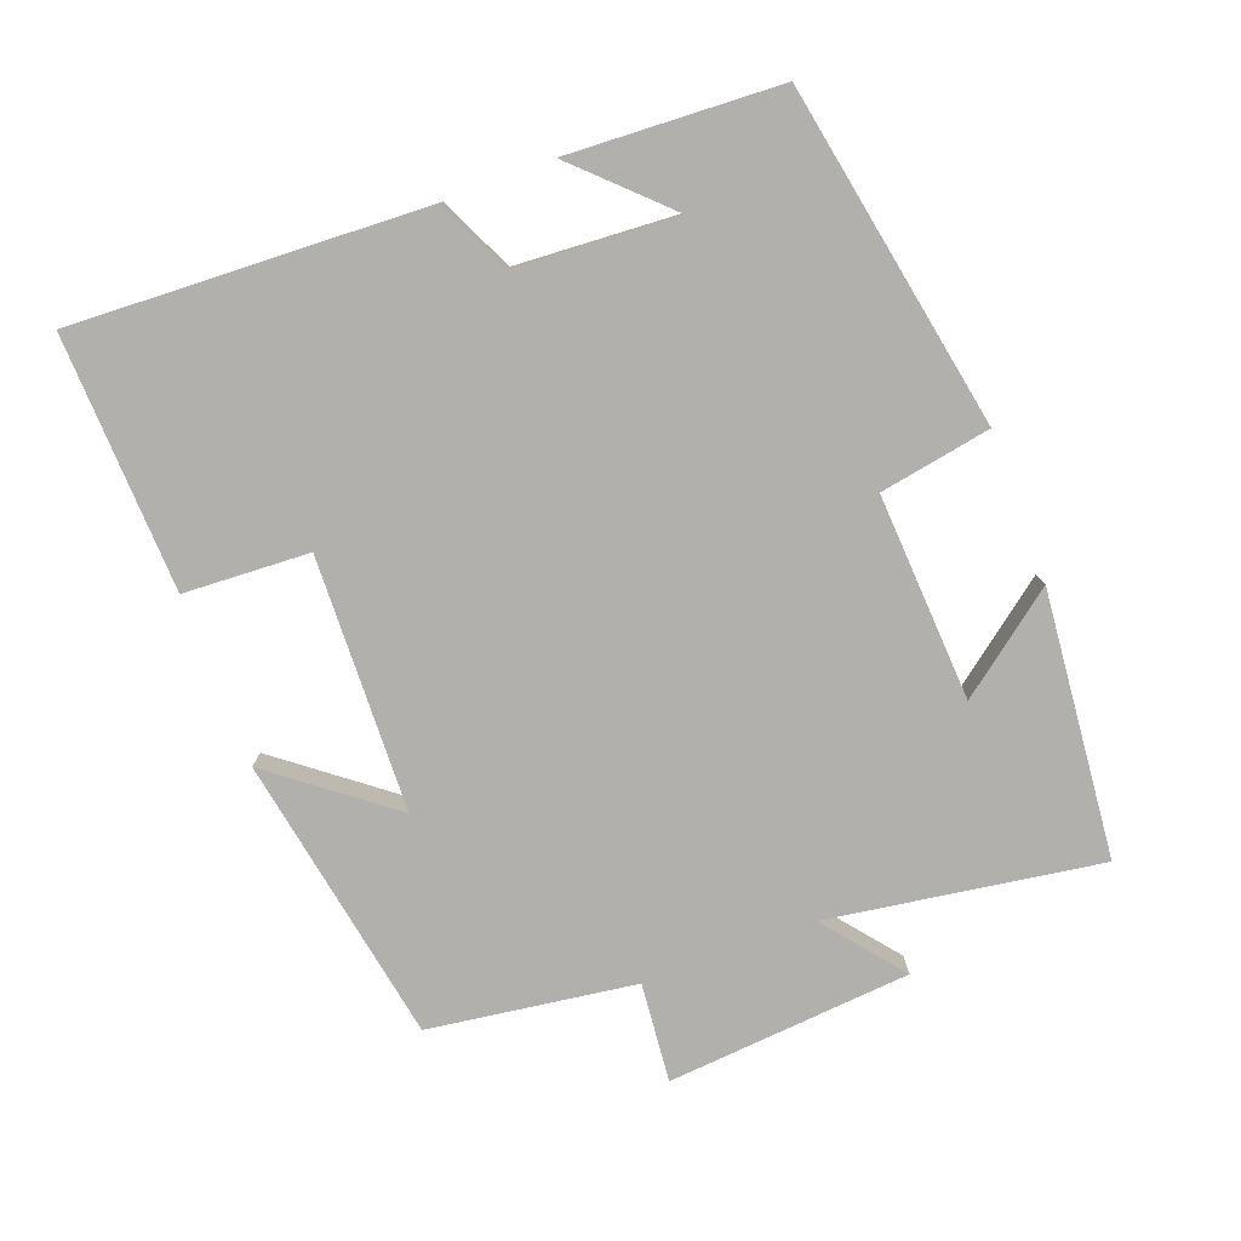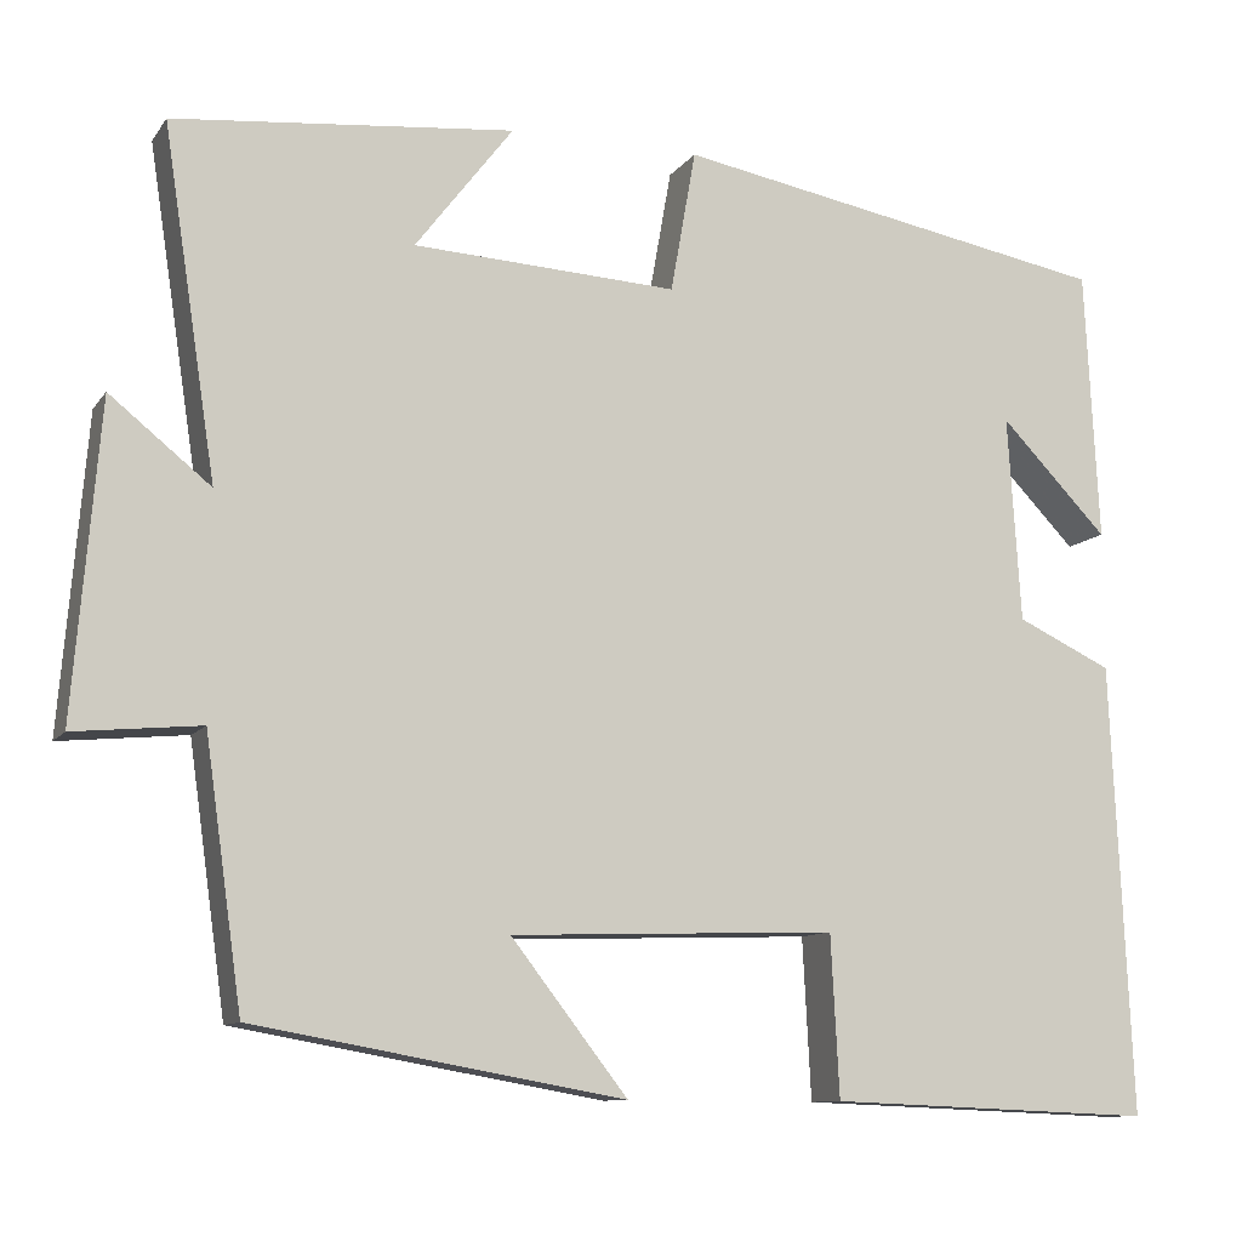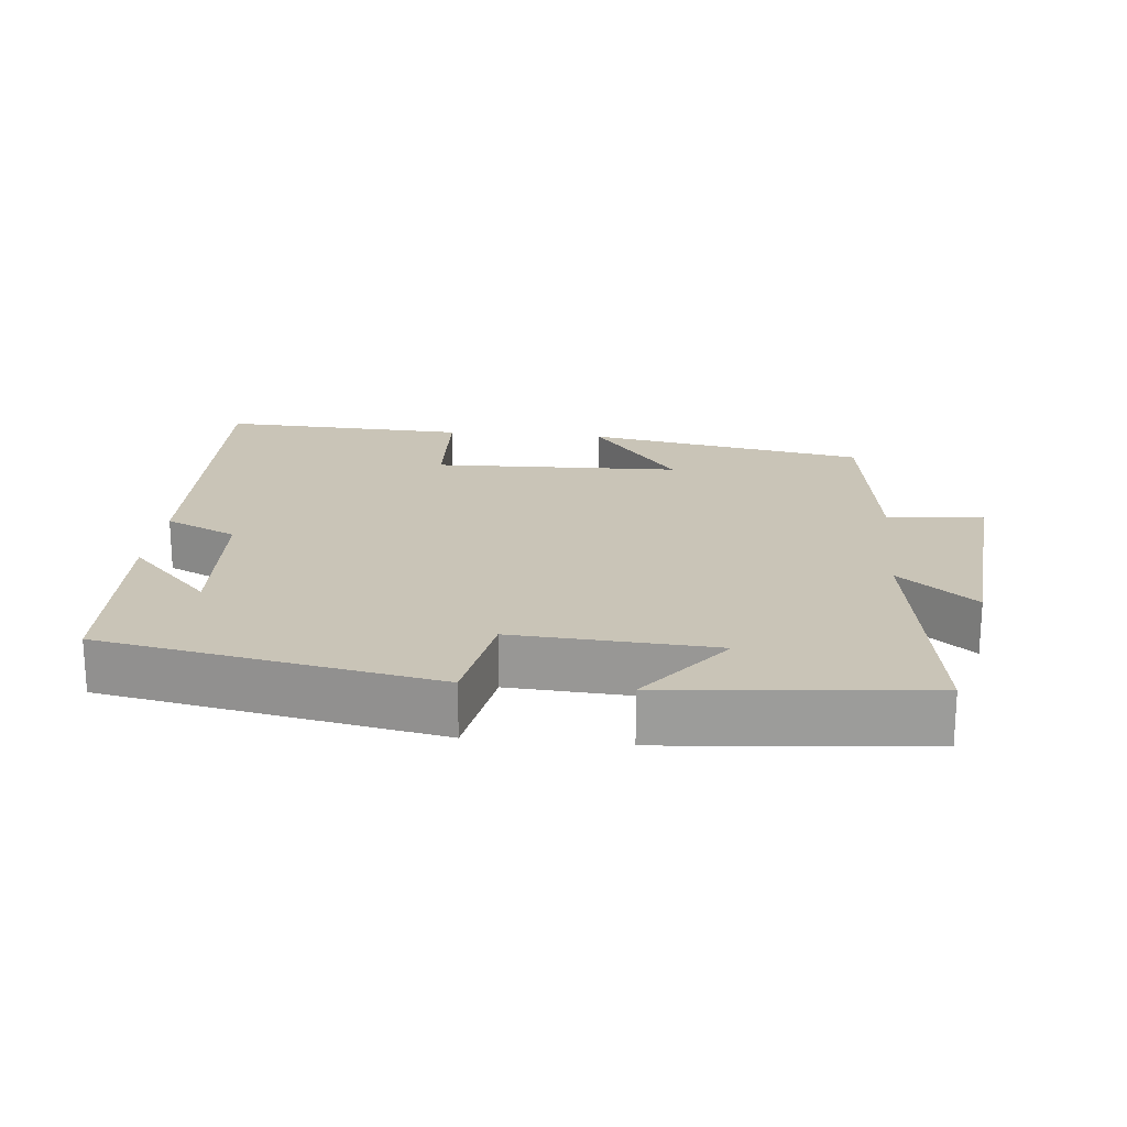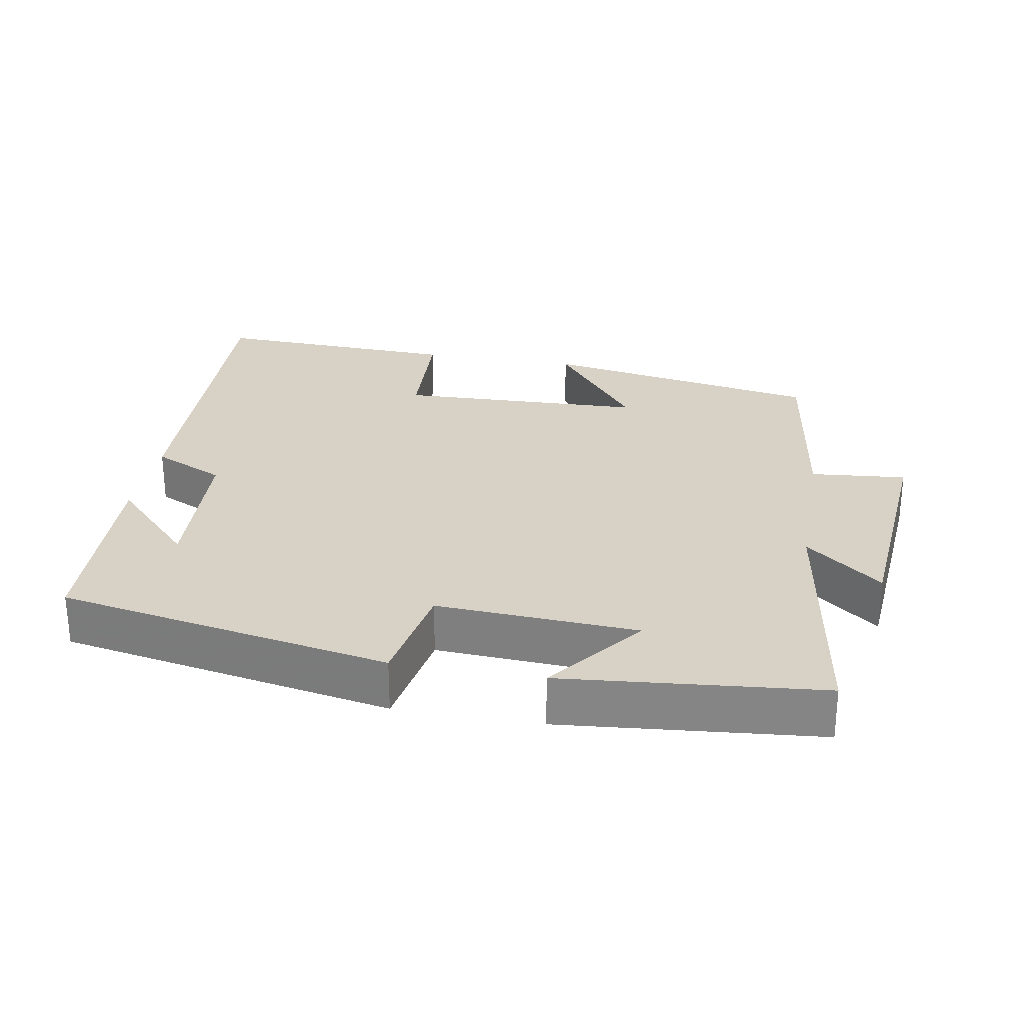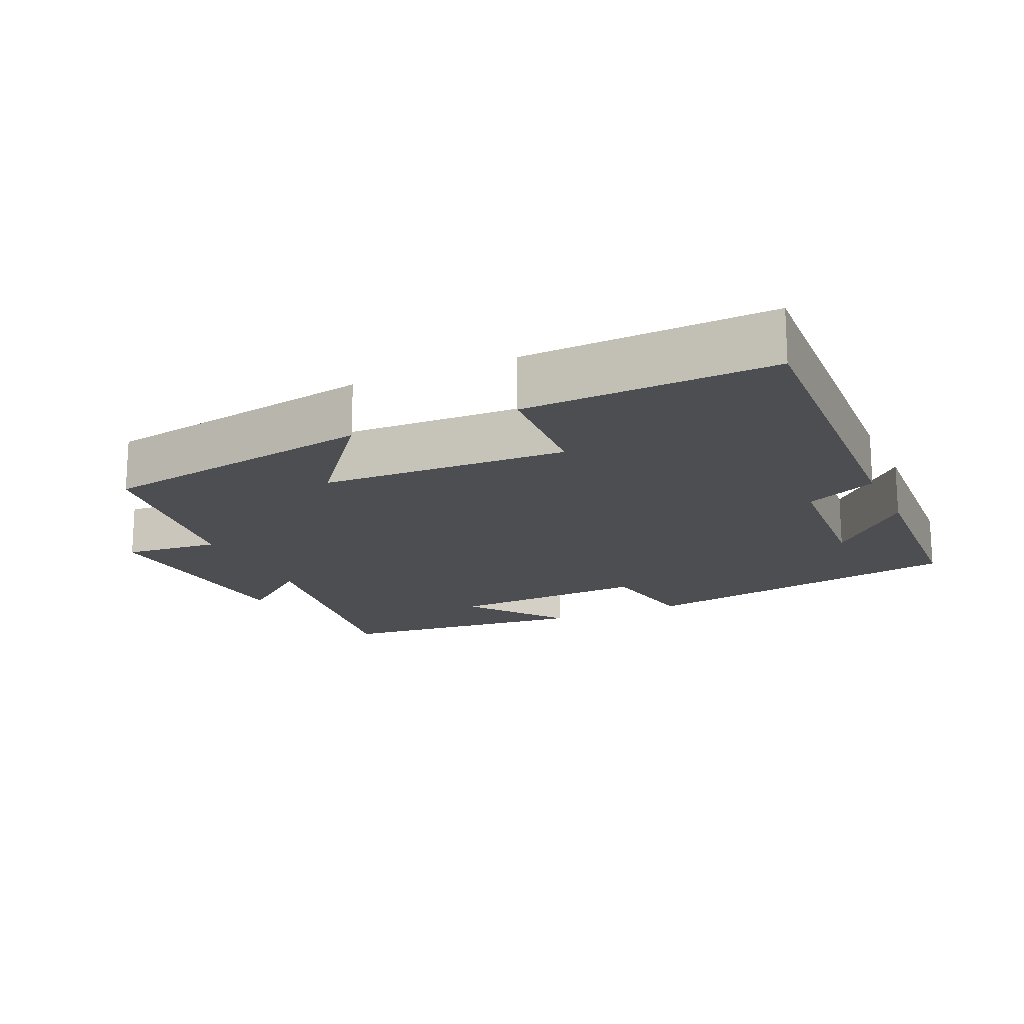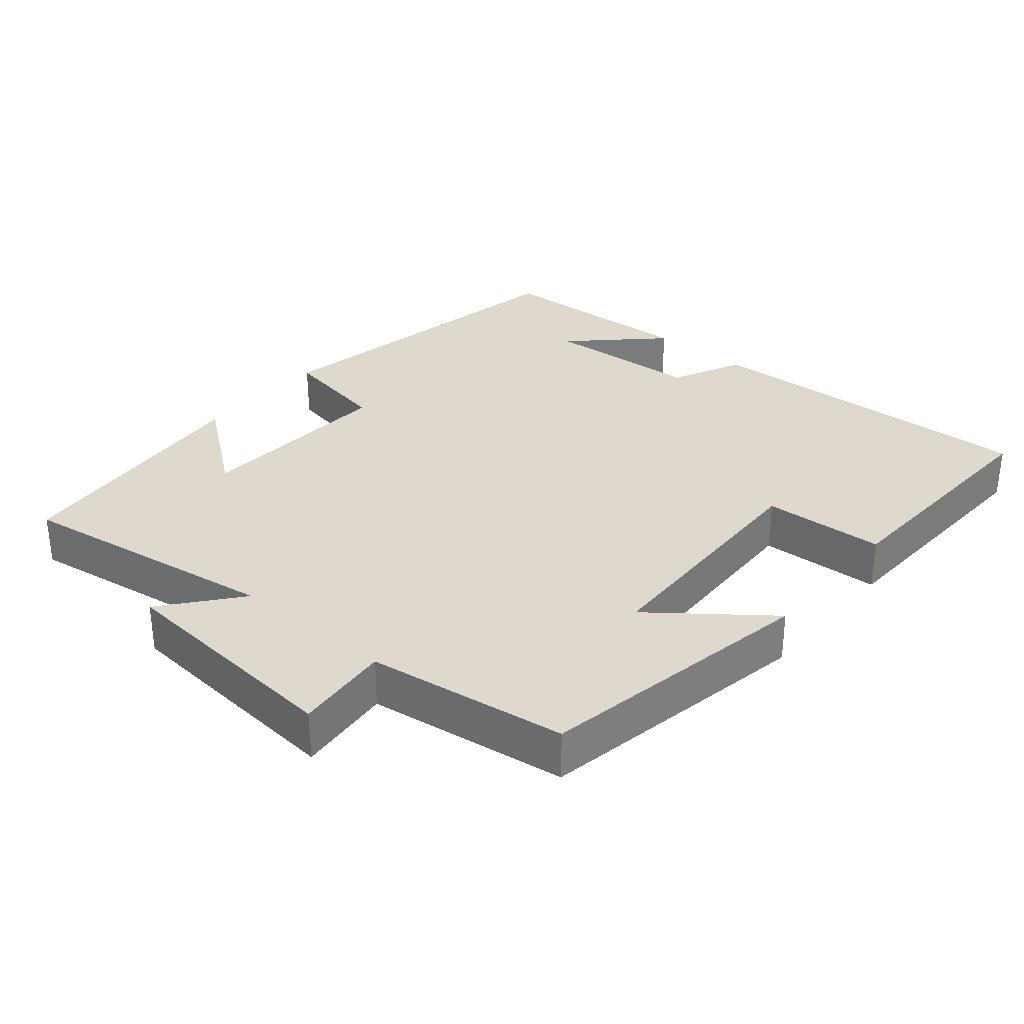
<metadata>
{"format":"obj","ext":"obj","renderer":"f3d","projection":"perspective","resolution":1024,"background":"white","views":[{"elev":-78.7,"azim":-69.4,"up":"+Y"},{"elev":-10.4,"azim":159.0,"up":"+Z"},{"elev":20.0,"azim":5.8,"up":"+Y"},{"elev":27.5,"azim":10.1,"up":"+Y"},{"elev":-17.2,"azim":-155.9,"up":"+Y"},{"elev":32.0,"azim":130.2,"up":"+Y"}]}
</metadata>
<code>
v -0.485 0.07 0.413
v -0.014 0.07 0.5
v 0.013 0.07 0.347
v 0.297 0.07 0.363
v 0.192 0.07 0.5
v 0.557 0.07 0.465
v 0.5 0.07 0.091
v 0.608 0.07 0.178
v 0.636 0.07 -0.158
v 0.5 0.07 -0.145
v 0.46 0.07 -0.429
v 0.063 0.07 -0.5
v 0.188 0.07 -0.339
v -0.162 0.07 -0.327
v -0.171 0.07 -0.5
v -0.522 0.07 -0.514
v -0.5 0.07 -0.029
v -0.398 0.07 0.019
v -0.384 0.07 0.241
v -0.5 0.07 0.121
v -0.485 0 0.413
v -0.014 0 0.5
v 0.013 0 0.347
v 0.297 0 0.363
v 0.192 0 0.5
v 0.557 0 0.465
v 0.5 0 0.091
v 0.608 0 0.178
v 0.636 0 -0.158
v 0.5 0 -0.145
v 0.46 0 -0.429
v 0.063 0 -0.5
v 0.188 0 -0.339
v -0.162 0 -0.327
v -0.171 0 -0.5
v -0.522 0 -0.514
v -0.5 0 -0.029
v -0.398 0 0.019
v -0.384 0 0.241
v -0.5 0 0.121
f 19 20 1
f 16 17 18
f 15 16 18
f 14 15 18
f 13 14 18 19
f 10 11 12 13
f 10 13 19 1
f 7 8 9 10
f 4 5 6
f 4 6 7
f 3 4 7 10
f 1 2 3
f 1 3 10
f 21 40 39
f 38 37 36
f 38 36 35
f 38 35 34
f 39 38 34 33
f 33 32 31 30
f 21 39 33 30
f 30 29 28 27
f 26 25 24
f 27 26 24
f 30 27 24 23
f 23 22 21
f 30 23 21
f 1 21 22 2
f 2 22 23 3
f 3 23 24 4
f 4 24 25 5
f 5 25 26 6
f 6 26 27 7
f 7 27 28 8
f 8 28 29 9
f 9 29 30 10
f 10 30 31 11
f 11 31 32 12
f 12 32 33 13
f 13 33 34 14
f 14 34 35 15
f 15 35 36 16
f 16 36 37 17
f 17 37 38 18
f 18 38 39 19
f 19 39 40 20
f 20 40 21 1

</code>
